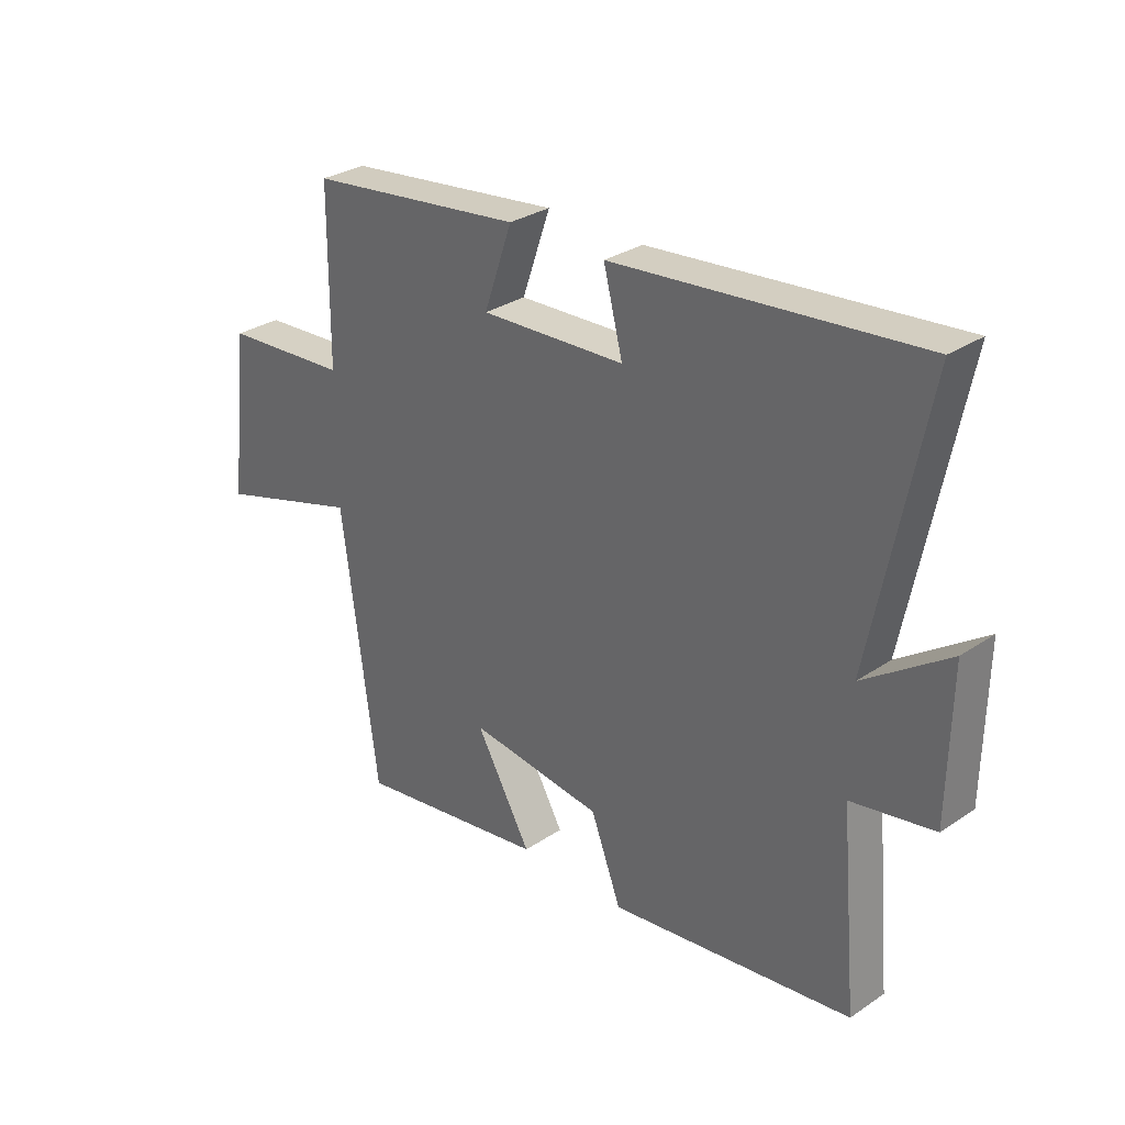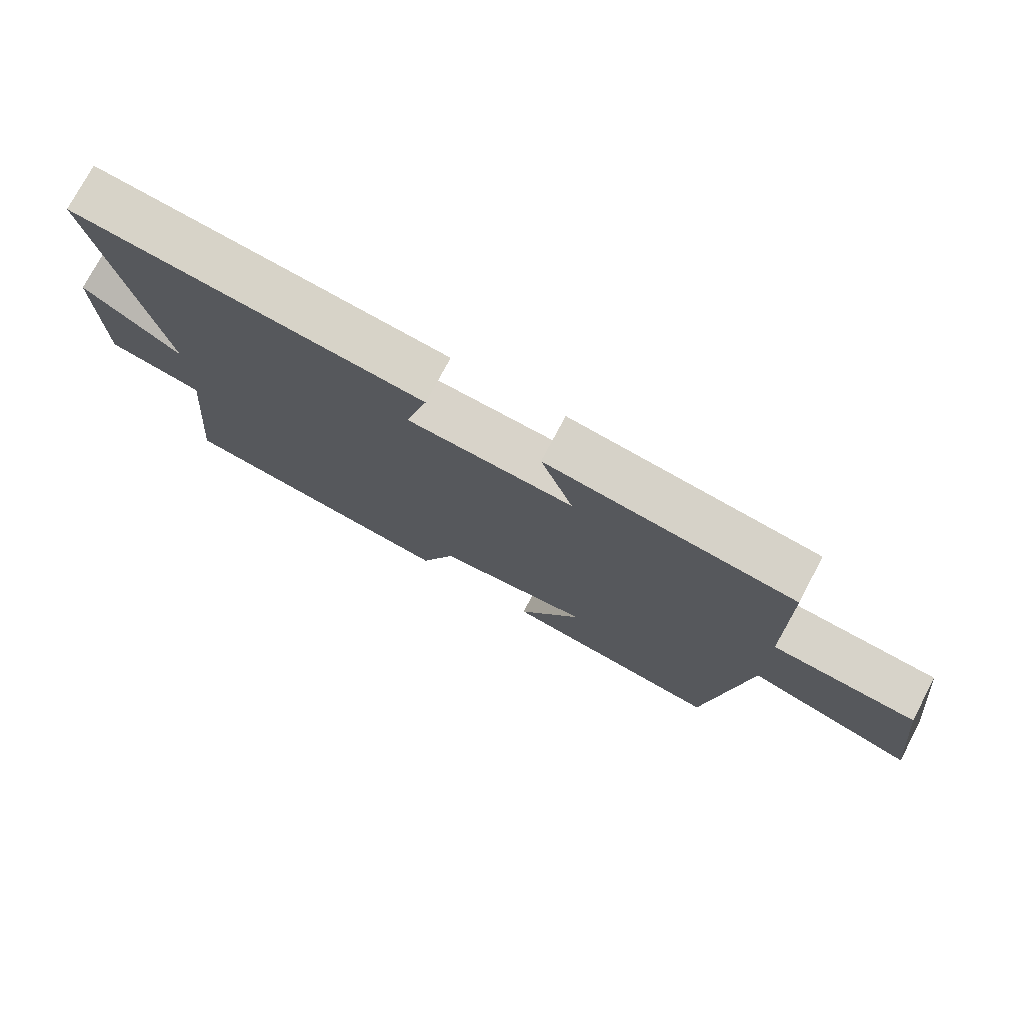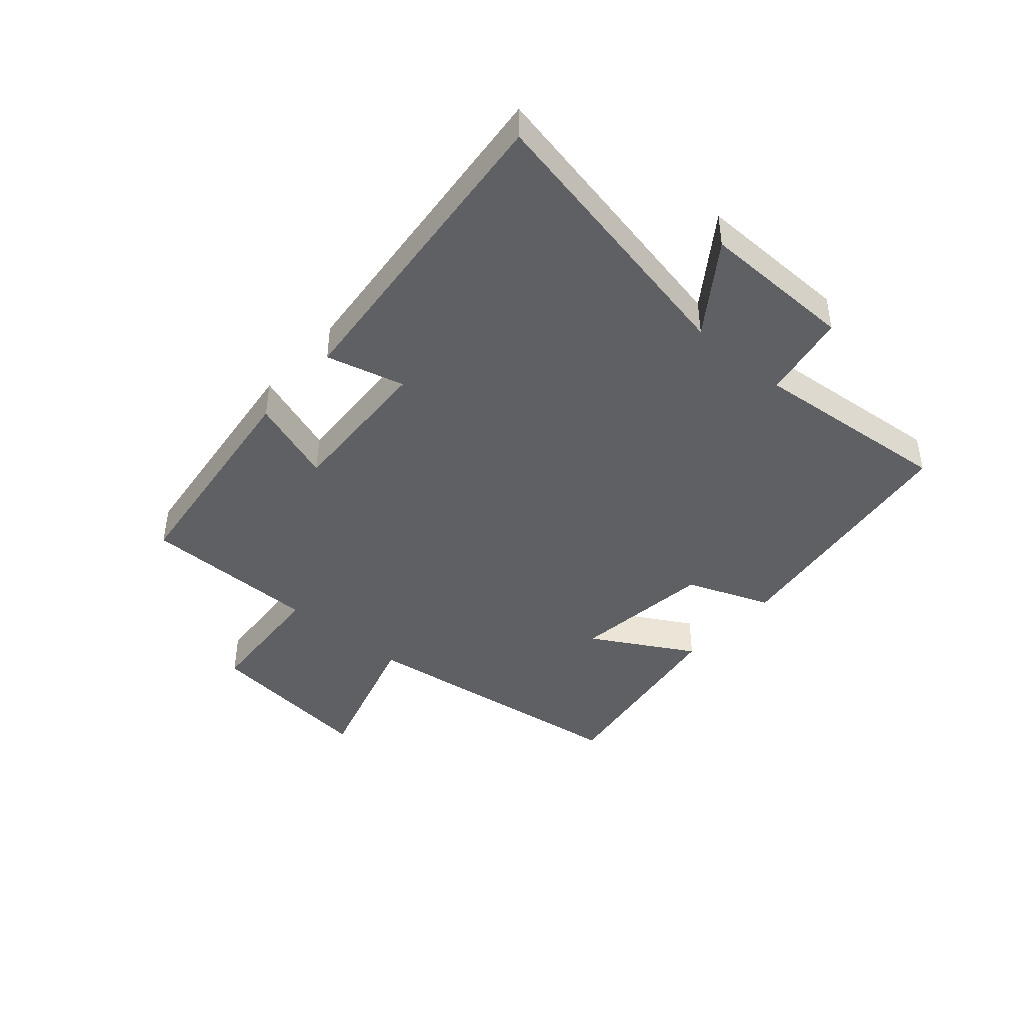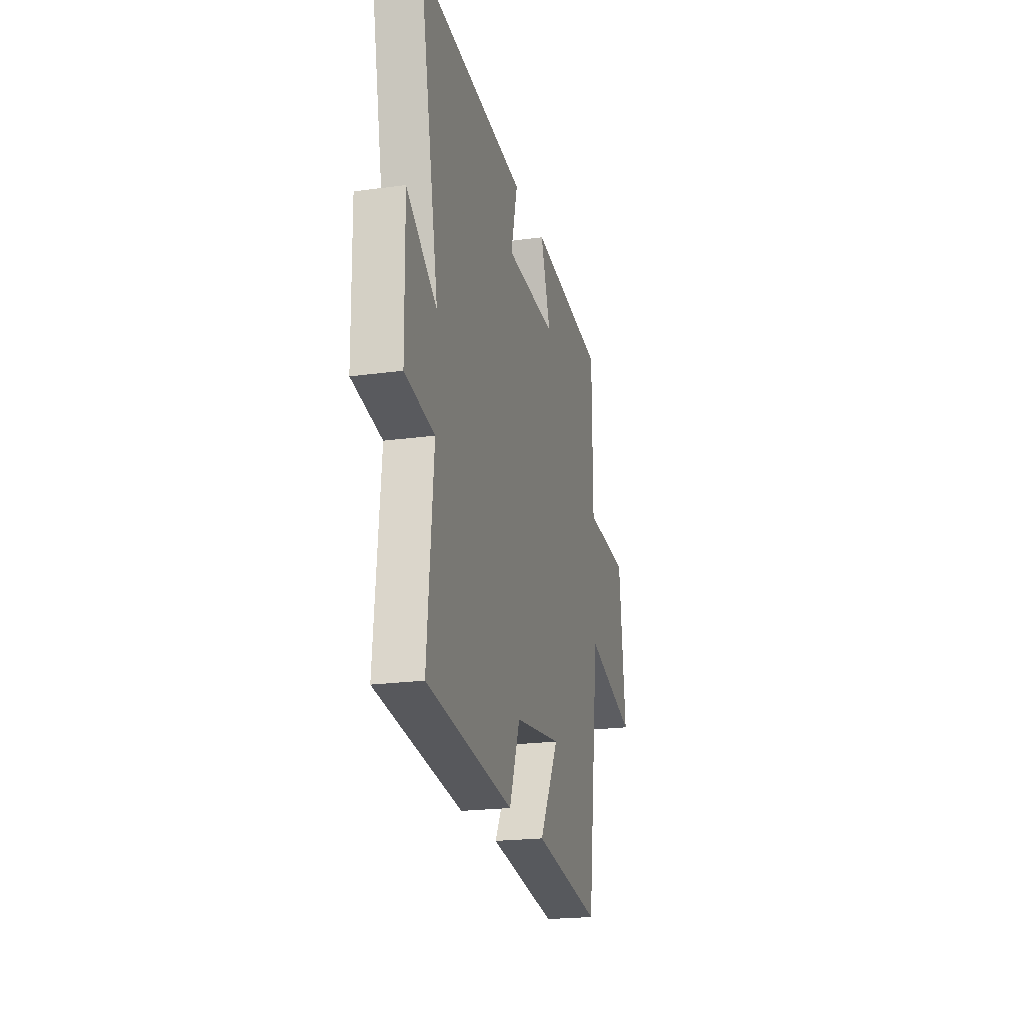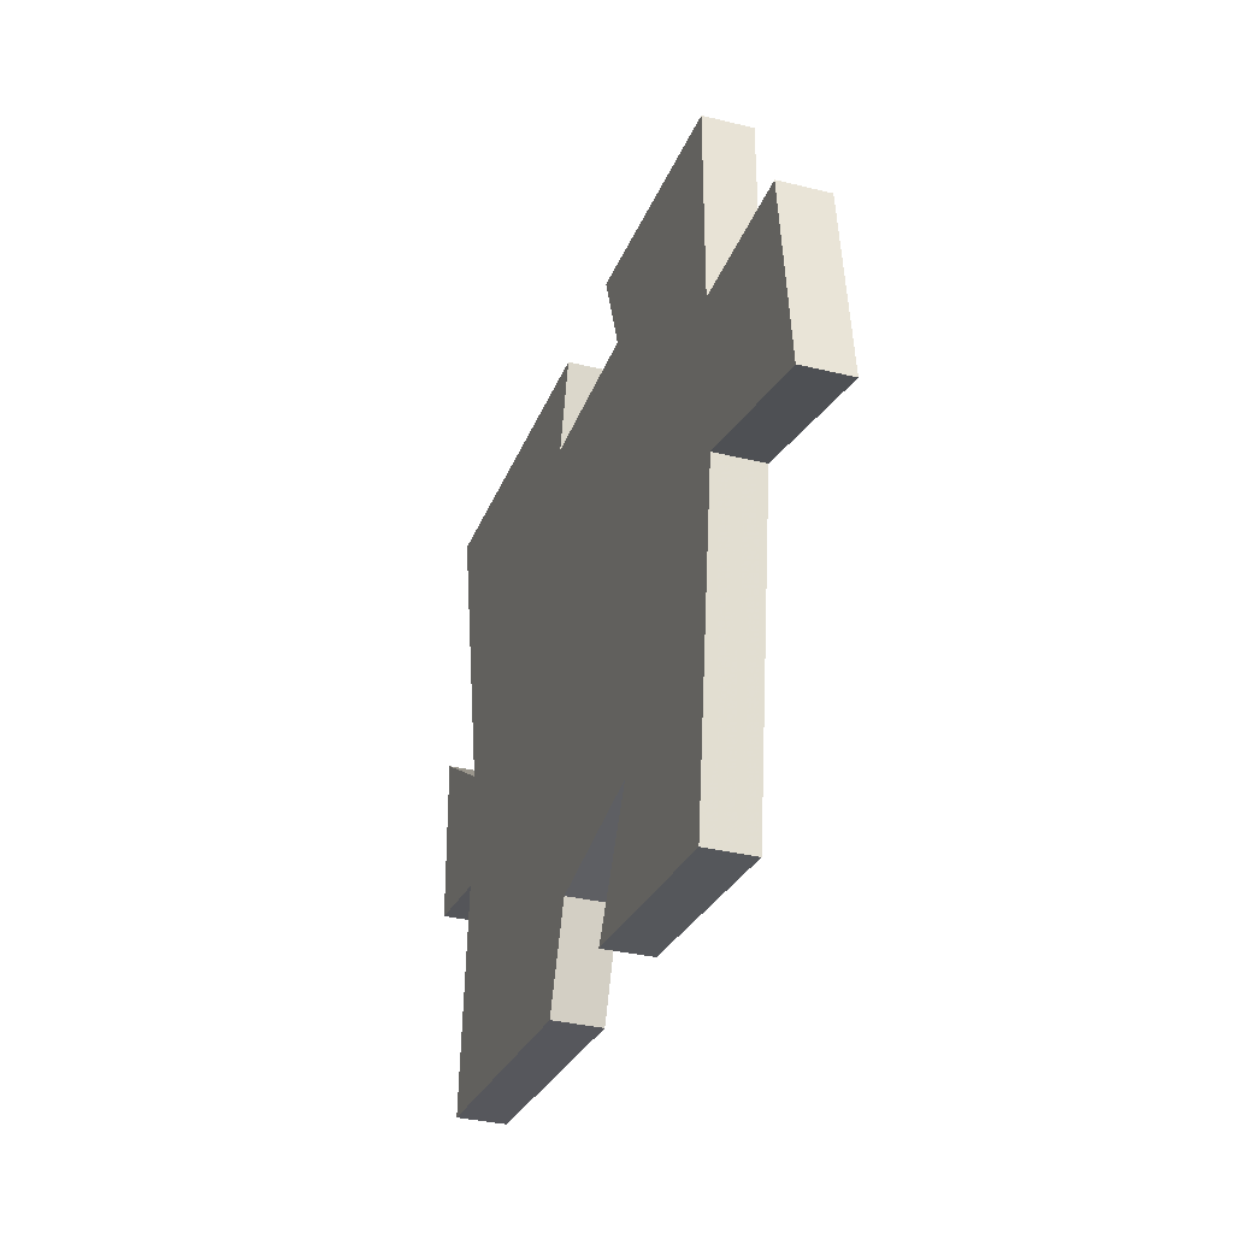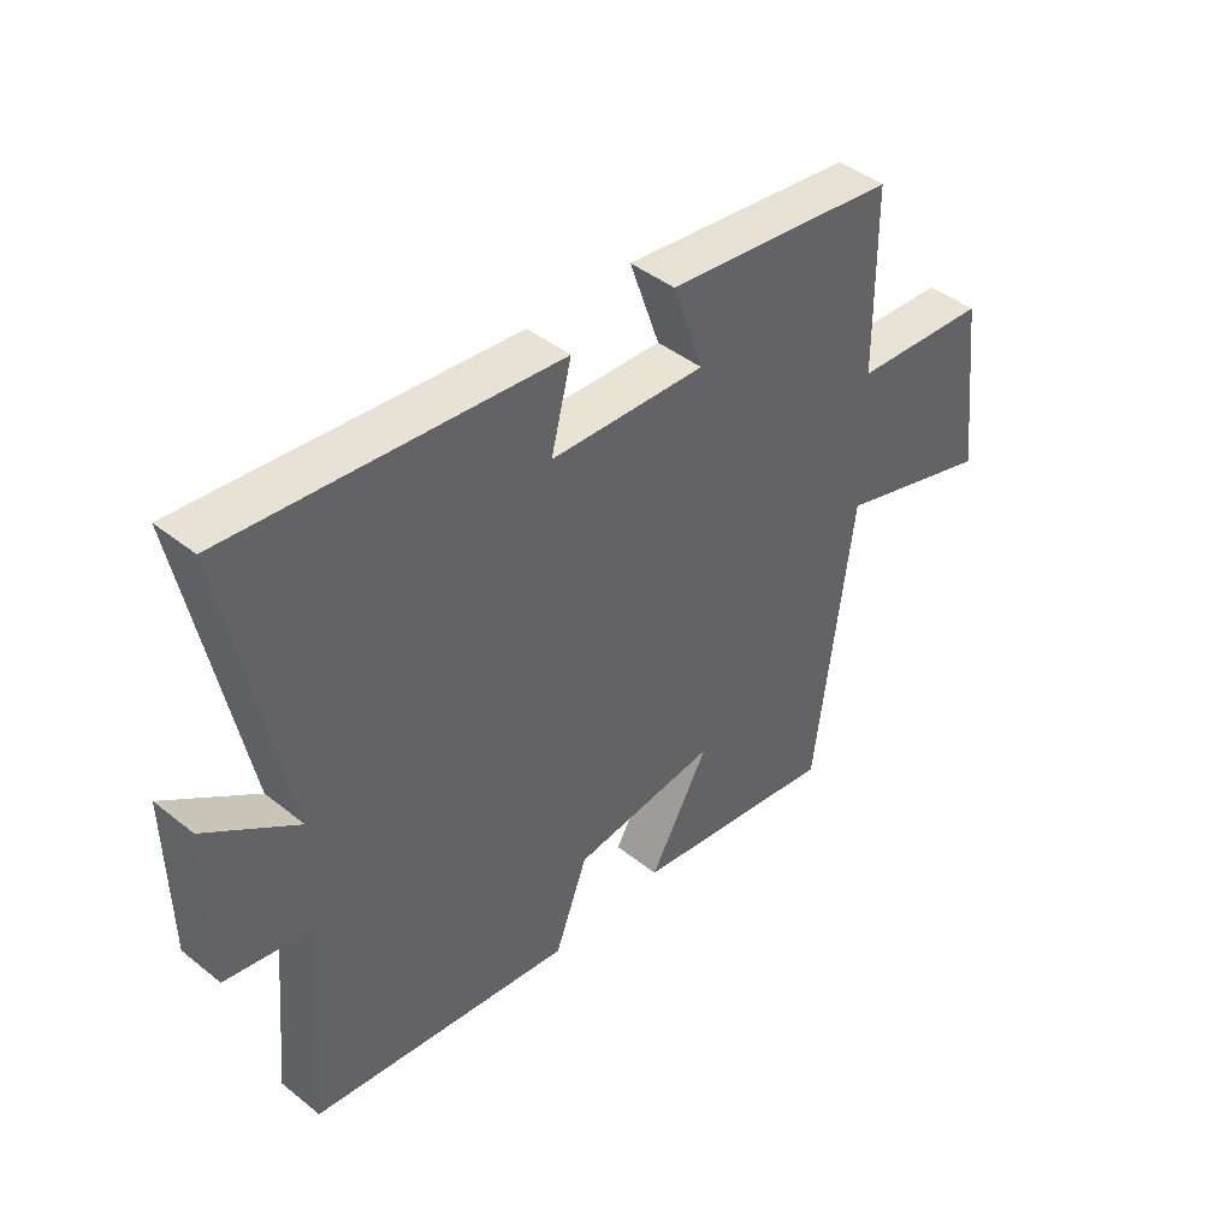
<metadata>
{"format":"obj","ext":"obj","renderer":"f3d","projection":"perspective","resolution":1024,"background":"white","views":[{"elev":30.2,"azim":45.8,"up":"+Z"},{"elev":75.6,"azim":-152.1,"up":"+Z"},{"elev":-42.9,"azim":48.9,"up":"+Y"},{"elev":-21.0,"azim":103.9,"up":"+Z"},{"elev":-34.7,"azim":-108.1,"up":"+Z"},{"elev":43.3,"azim":133.3,"up":"+Z"}]}
</metadata>
<code>
v 0.531 0.07 -0.442
v 0.099 0.07 -0.5
v 0.045 0.07 -0.358
v -0.193 0.07 -0.328
v -0.095 0.07 -0.5
v -0.437 0.07 -0.552
v -0.5 0.07 -0.076
v -0.757 0.07 -0.153
v -0.723 0.07 0.139
v -0.5 0.07 0.154
v -0.498 0.07 0.453
v -0.115 0.07 0.5
v -0.165 0.07 0.356
v 0.091 0.07 0.368
v 0.057 0.07 0.5
v 0.595 0.07 0.552
v 0.5 0.07 0.076
v 0.65 0.07 0.181
v 0.646 0.07 -0.077
v 0.5 0.07 -0.104
v 0.531 0 -0.442
v 0.099 0 -0.5
v 0.045 0 -0.358
v -0.193 0 -0.328
v -0.095 0 -0.5
v -0.437 0 -0.552
v -0.5 0 -0.076
v -0.757 0 -0.153
v -0.723 0 0.139
v -0.5 0 0.154
v -0.498 0 0.453
v -0.115 0 0.5
v -0.165 0 0.356
v 0.091 0 0.368
v 0.057 0 0.5
v 0.595 0 0.552
v 0.5 0 0.076
v 0.65 0 0.181
v 0.646 0 -0.077
v 0.5 0 -0.104
f 17 18 19 20
f 14 15 16 17
f 13 14 17 20
f 10 11 12 13
f 10 13 20 1
f 7 8 9 10
f 4 5 6 7
f 3 4 7 10
f 1 2 3
f 1 3 10
f 40 39 38 37
f 37 36 35 34
f 40 37 34 33
f 33 32 31 30
f 21 40 33 30
f 30 29 28 27
f 27 26 25 24
f 30 27 24 23
f 23 22 21
f 30 23 21
f 1 21 22 2
f 2 22 23 3
f 3 23 24 4
f 4 24 25 5
f 5 25 26 6
f 6 26 27 7
f 7 27 28 8
f 8 28 29 9
f 9 29 30 10
f 10 30 31 11
f 11 31 32 12
f 12 32 33 13
f 13 33 34 14
f 14 34 35 15
f 15 35 36 16
f 16 36 37 17
f 17 37 38 18
f 18 38 39 19
f 19 39 40 20
f 20 40 21 1

</code>
